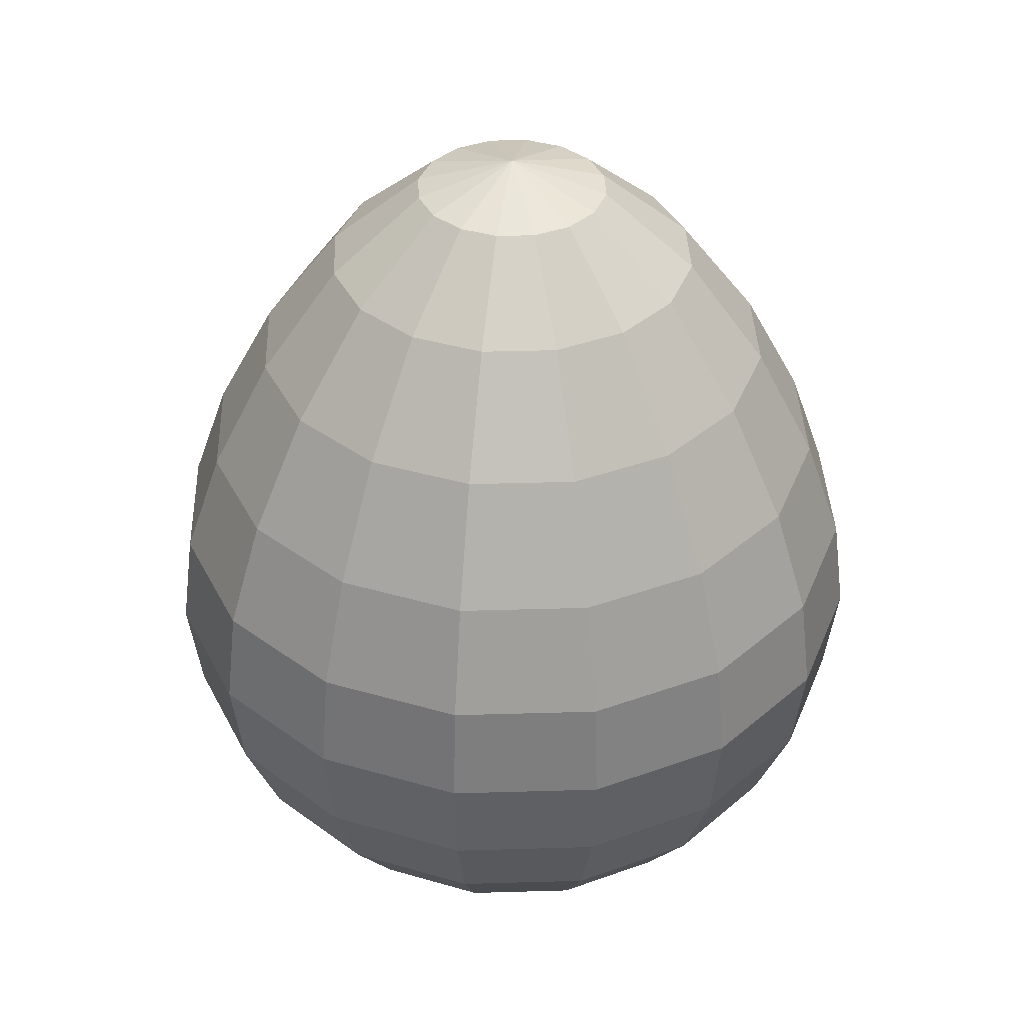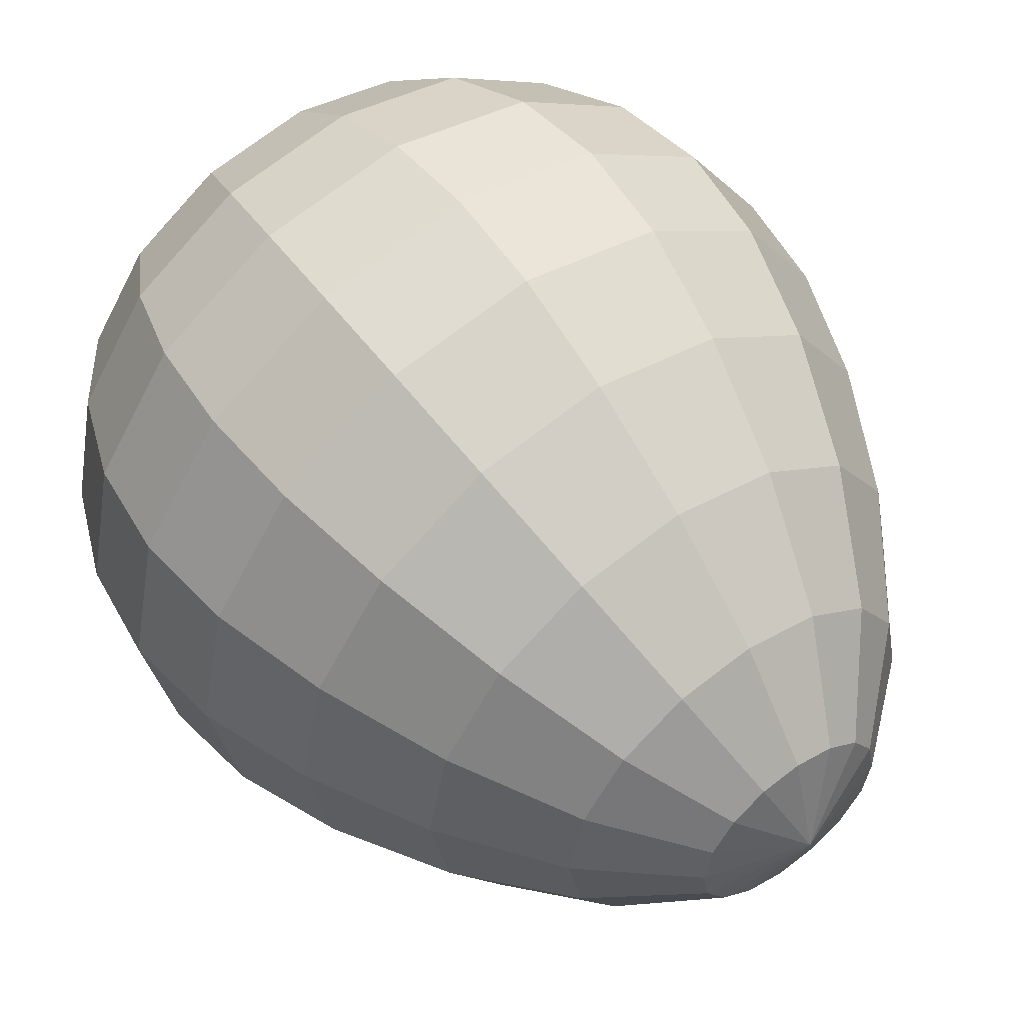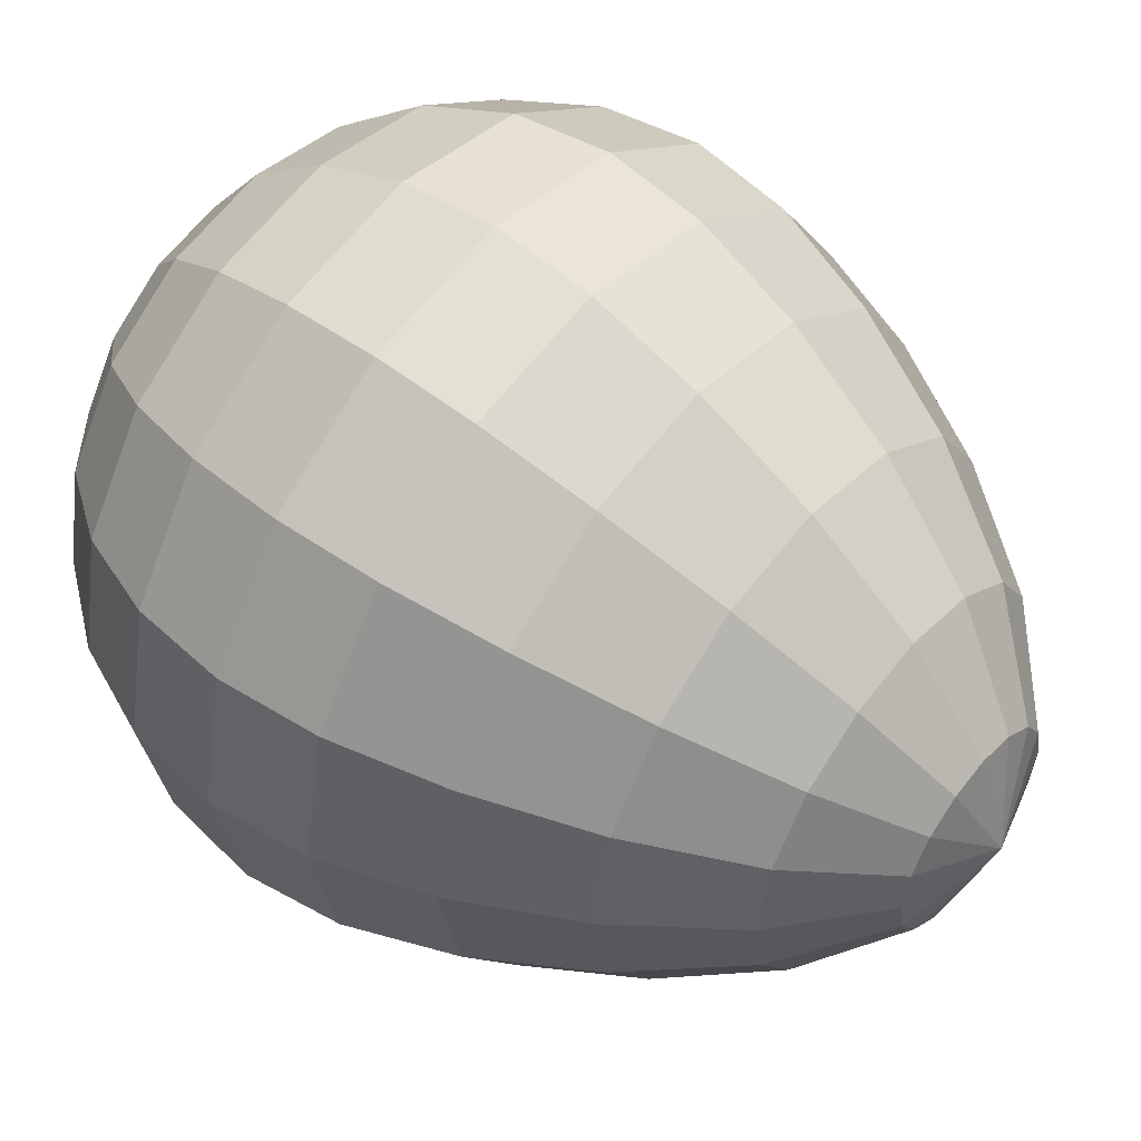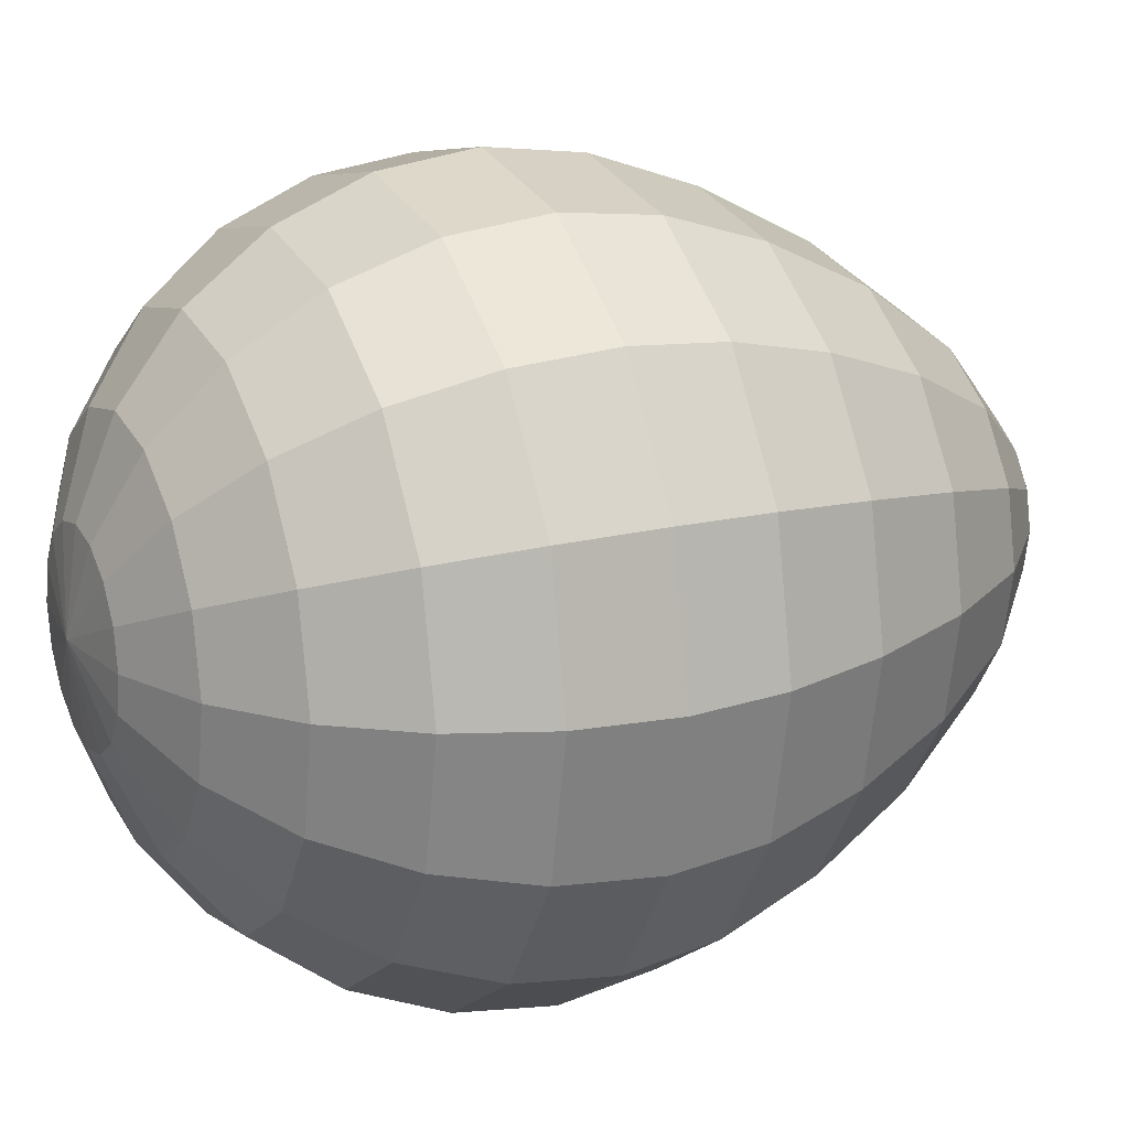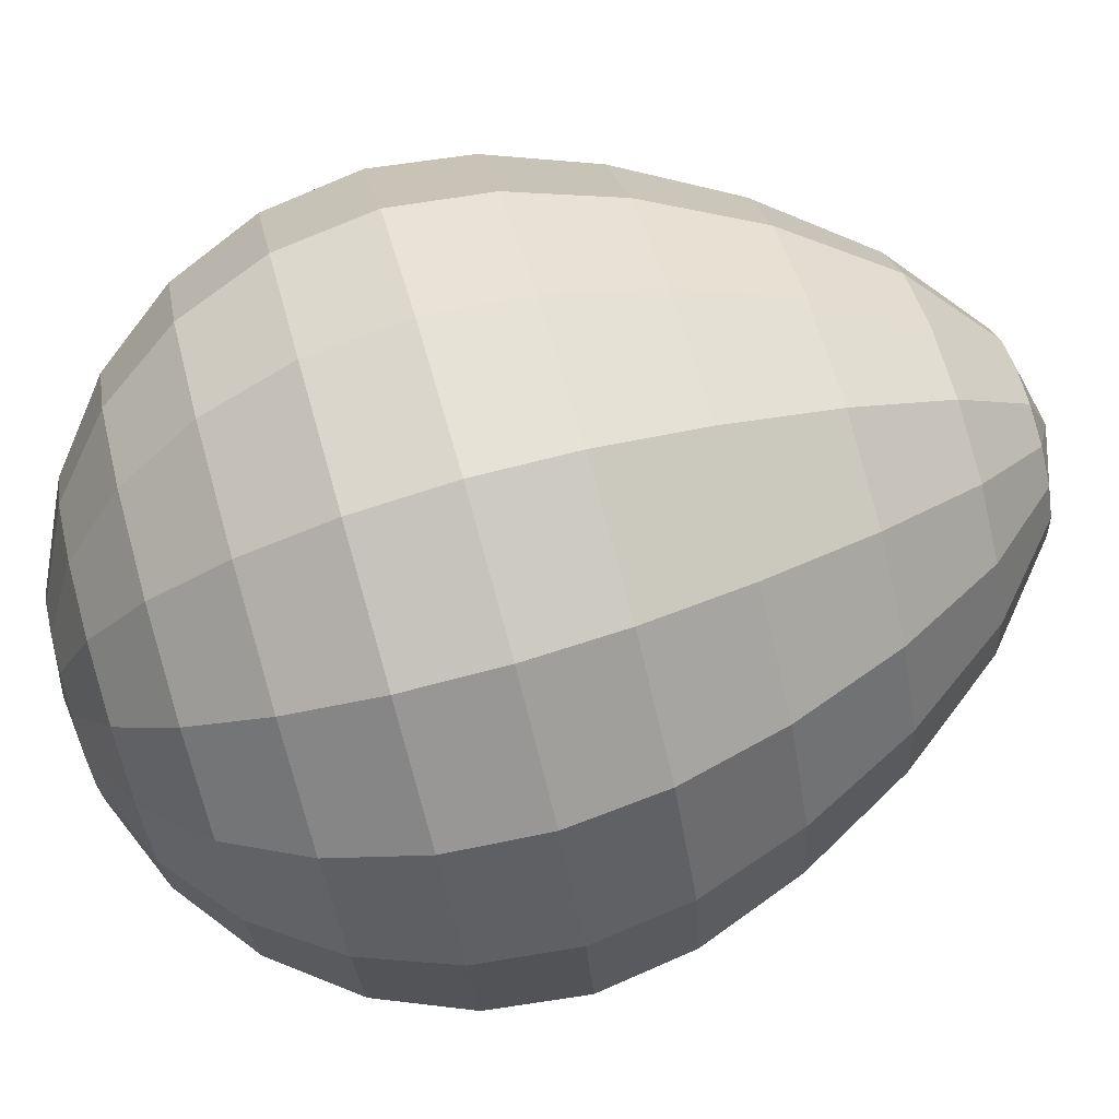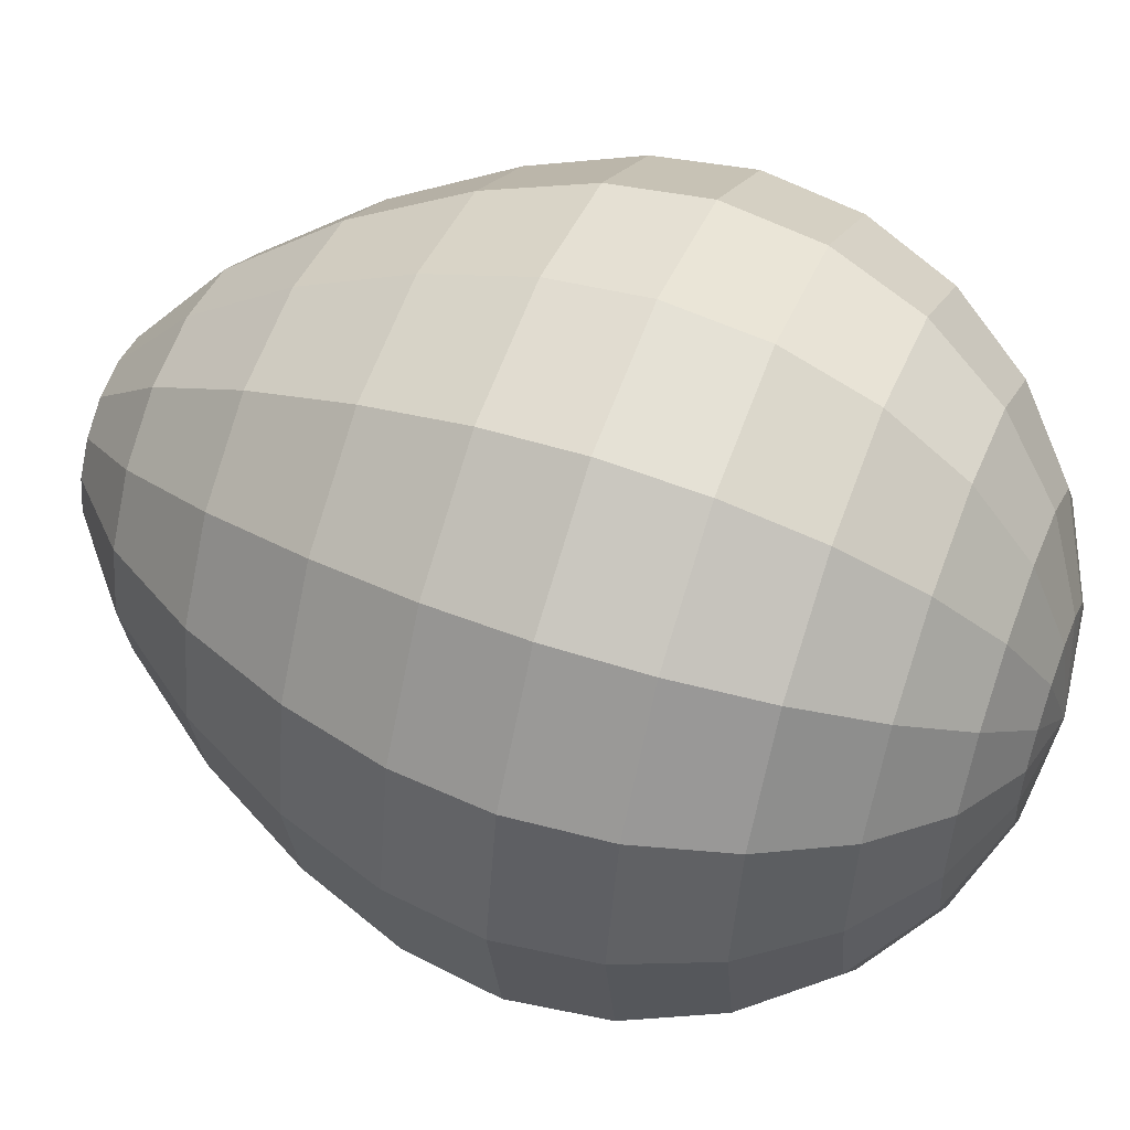
<metadata>
{"format":"obj","ext":"obj","renderer":"f3d","projection":"perspective","resolution":1024,"background":"white","views":[{"elev":38.1,"azim":166.6,"up":"+Y"},{"elev":54.2,"azim":144.0,"up":"+Z"},{"elev":52.0,"azim":129.3,"up":"+Z"},{"elev":18.2,"azim":64.2,"up":"+Z"},{"elev":77.4,"azim":74.1,"up":"+Z"},{"elev":52.7,"azim":-69.0,"up":"+Z"}]}
</metadata>
<code>
o apple_Sphere.002
v 0 1.061 -0.2071
v 0 0.4338 -0.6928
v 0 -0 -0.8
v 0 -0.2071 -0.7727
v 0 -0.4 -0.6928
v 0 -0.5657 -0.5657
v 0 -0.6928 -0.4
v 0 -0.7727 -0.2071
v 0.07924 1.061 -0.1913
v 0.1531 0.897 -0.3696
v 0.2165 0.6745 -0.5226
v 0.2651 0.4338 -0.6401
v 0.2957 0.2077 -0.7139
v 0.3061 -0 -0.7391
v 0.2957 -0.2071 -0.7139
v 0.2651 -0.4 -0.6401
v 0.2165 -0.5657 -0.5226
v 0.1531 -0.6928 -0.3696
v 0.07924 -0.7727 -0.1913
v 0.1464 1.061 -0.1464
v 0.2828 0.897 -0.2828
v 0.4 0.6745 -0.4
v 0.4899 0.4338 -0.4899
v 0.5464 0.2077 -0.5464
v 0.5657 -0 -0.5657
v 0.5464 -0.2071 -0.5464
v 0.4899 -0.4 -0.4899
v 0.4 -0.5657 -0.4
v 0.2828 -0.6928 -0.2828
v 0.1464 -0.7727 -0.1464
v 0.1913 1.061 -0.07924
v 0.3696 0.897 -0.1531
v 0.5226 0.6745 -0.2165
v 0.6401 0.4338 -0.2651
v 0.7139 0.2077 -0.2957
v 0.7391 -0 -0.3061
v 0.7139 -0.2071 -0.2957
v 0.6401 -0.4 -0.2651
v 0.5226 -0.5657 -0.2165
v 0.3696 -0.6928 -0.1531
v 0.1913 -0.7727 -0.07924
v 0.2071 1.061 0
v 0.4 0.897 0
v 0.5657 0.6745 0
v 0.6928 0.4338 0
v 0.7727 0.2077 0
v 0.8 -0 0
v 0.7727 -0.2071 0
v 0.6928 -0.4 0
v 0.5657 -0.5657 0
v 0.4 -0.6928 0
v 0.2071 -0.7727 0
v 0.1913 1.061 0.07924
v 0.3696 0.897 0.1531
v 0.5226 0.6745 0.2165
v 0.6401 0.4338 0.2651
v 0.7139 0.2077 0.2957
v 0.7391 -0 0.3061
v 0.7139 -0.2071 0.2957
v 0.6401 -0.4 0.2651
v 0.5226 -0.5657 0.2165
v 0.3696 -0.6928 0.1531
v 0.1913 -0.7727 0.07924
v 0.1464 1.061 0.1464
v 0.2828 0.897 0.2828
v 0.4 0.6745 0.4
v 0.4899 0.4338 0.4899
v 0.5464 0.2077 0.5464
v 0.5657 -0 0.5657
v 0.5464 -0.2071 0.5464
v 0.4899 -0.4 0.4899
v 0.4 -0.5657 0.4
v 0.2828 -0.6928 0.2828
v 0.1464 -0.7727 0.1464
v 0.07924 1.061 0.1913
v 0.1531 0.897 0.3696
v 0.2165 0.6745 0.5226
v 0.2651 0.4338 0.6401
v 0.2957 0.2077 0.7139
v 0.3061 -0 0.7391
v 0.2957 -0.2071 0.7139
v 0.2651 -0.4 0.6401
v 0.2165 -0.5657 0.5226
v 0.1531 -0.6928 0.3696
v 0.07924 -0.7727 0.1913
v -0 1.061 0.2071
v -0 0.897 0.4
v -0 0.6745 0.5657
v -0 0.4338 0.6928
v -0 0.2077 0.7727
v -0 -0 0.8
v -0 -0.2071 0.7727
v -0 -0.4 0.6928
v -0 -0.5657 0.5657
v -0 -0.6928 0.4
v -0 -0.7727 0.2071
v -0.07924 1.061 0.1913
v -0.1531 0.897 0.3696
v -0.2165 0.6745 0.5226
v -0.2651 0.4338 0.6401
v -0.2957 0.2077 0.7139
v -0.3061 -0 0.7391
v -0.2957 -0.2071 0.7139
v -0.2651 -0.4 0.6401
v -0.2165 -0.5657 0.5226
v -0.1531 -0.6928 0.3696
v -0.07924 -0.7727 0.1913
v -0 1.125 0
v -0.1464 1.061 0.1464
v -0.2828 0.897 0.2828
v -0.4 0.6745 0.4
v -0.4899 0.4338 0.4899
v -0.5464 0.2077 0.5464
v -0.5657 -0 0.5657
v -0.5464 -0.2071 0.5464
v -0.4899 -0.4 0.4899
v -0.4 -0.5657 0.4
v -0.2828 -0.6928 0.2828
v -0.1464 -0.7727 0.1464
v 0 -0.8 0
v -0.1913 1.061 0.07924
v -0.3696 0.897 0.1531
v -0.5226 0.6745 0.2165
v -0.6401 0.4338 0.2651
v -0.7139 0.2077 0.2957
v -0.7391 -0 0.3061
v -0.7139 -0.2071 0.2957
v -0.6401 -0.4 0.2651
v -0.5226 -0.5657 0.2165
v -0.3696 -0.6928 0.1531
v -0.1913 -0.7727 0.07924
v -0.2071 1.061 -0
v -0.4 0.897 -0
v -0.5657 0.6745 -0
v -0.6928 0.4338 -0
v -0.7727 0.2077 -0
v -0.8 -0 -0
v -0.7727 -0.2071 -0
v -0.6928 -0.4 -0
v -0.5657 -0.5657 -0
v -0.4 -0.6928 -0
v -0.2071 -0.7727 0
v -0.1913 1.061 -0.07924
v -0.3696 0.897 -0.1531
v -0.5226 0.6745 -0.2165
v -0.6401 0.4338 -0.2651
v -0.7139 0.2077 -0.2957
v -0.7391 -0 -0.3061
v -0.7139 -0.2071 -0.2957
v -0.6401 -0.4 -0.2651
v -0.5226 -0.5657 -0.2165
v -0.3696 -0.6928 -0.1531
v -0.1913 -0.7727 -0.07924
v -0.1464 1.061 -0.1464
v -0.2828 0.897 -0.2828
v -0.4 0.6745 -0.4
v -0.4899 0.4338 -0.4899
v -0.5464 0.2077 -0.5464
v -0.5657 -0 -0.5657
v -0.5464 -0.2071 -0.5464
v -0.4899 -0.4 -0.4899
v -0.4 -0.5657 -0.4
v -0.2828 -0.6928 -0.2828
v -0.1464 -0.7727 -0.1464
v -0.07924 1.061 -0.1913
v -0.1531 0.897 -0.3696
v -0.2165 0.6745 -0.5226
v -0.2651 0.4338 -0.6401
v -0.2957 0.2077 -0.7139
v -0.3061 -0 -0.7391
v -0.2957 -0.2071 -0.7139
v -0.2651 -0.4 -0.6401
v -0.2165 -0.5657 -0.5226
v -0.1531 -0.6928 -0.3696
v -0.07924 -0.7727 -0.1913
v 0 0.897 -0.4
v 0 0.6745 -0.5657
v 0 0.2077 -0.7727
f 177 176 10 11
f 7 6 17 18
f 4 3 14 15
f 2 177 11 12
f 8 7 18 19
f 1 108 9
f 5 4 15 16
f 178 2 12 13
f 120 8 19
f 176 1 9 10
f 6 5 16 17
f 3 178 13 14
f 16 15 26 27
f 13 12 23 24
f 120 19 30
f 10 9 20 21
f 17 16 27 28
f 14 13 24 25
f 11 10 21 22
f 18 17 28 29
f 15 14 25 26
f 12 11 22 23
f 19 18 29 30
f 9 108 20
f 26 25 36 37
f 23 22 33 34
f 30 29 40 41
f 20 108 31
f 27 26 37 38
f 24 23 34 35
f 120 30 41
f 21 20 31 32
f 28 27 38 39
f 25 24 35 36
f 22 21 32 33
f 29 28 39 40
f 39 38 49 50
f 36 35 46 47
f 33 32 43 44
f 40 39 50 51
f 37 36 47 48
f 34 33 44 45
f 41 40 51 52
f 31 108 42
f 38 37 48 49
f 35 34 45 46
f 120 41 52
f 32 31 42 43
f 42 108 53
f 49 48 59 60
f 46 45 56 57
f 120 52 63
f 43 42 53 54
f 50 49 60 61
f 47 46 57 58
f 44 43 54 55
f 51 50 61 62
f 48 47 58 59
f 45 44 55 56
f 52 51 62 63
f 62 61 72 73
f 59 58 69 70
f 56 55 66 67
f 63 62 73 74
f 53 108 64
f 60 59 70 71
f 57 56 67 68
f 120 63 74
f 54 53 64 65
f 61 60 71 72
f 58 57 68 69
f 55 54 65 66
f 65 64 75 76
f 72 71 82 83
f 69 68 79 80
f 66 65 76 77
f 73 72 83 84
f 70 69 80 81
f 67 66 77 78
f 74 73 84 85
f 64 108 75
f 71 70 81 82
f 68 67 78 79
f 120 74 85
f 85 84 95 96
f 75 108 86
f 82 81 92 93
f 79 78 89 90
f 120 85 96
f 76 75 86 87
f 83 82 93 94
f 80 79 90 91
f 77 76 87 88
f 84 83 94 95
f 81 80 91 92
f 78 77 88 89
f 88 87 98 99
f 95 94 105 106
f 92 91 102 103
f 89 88 99 100
f 96 95 106 107
f 86 108 97
f 93 92 103 104
f 90 89 100 101
f 120 96 107
f 87 86 97 98
f 94 93 104 105
f 91 90 101 102
f 120 107 119
f 98 97 109 110
f 105 104 116 117
f 102 101 113 114
f 99 98 110 111
f 106 105 117 118
f 103 102 114 115
f 100 99 111 112
f 107 106 118 119
f 97 108 109
f 104 103 115 116
f 101 100 112 113
f 112 111 123 124
f 119 118 130 131
f 109 108 121
f 116 115 127 128
f 113 112 124 125
f 120 119 131
f 110 109 121 122
f 117 116 128 129
f 114 113 125 126
f 111 110 122 123
f 118 117 129 130
f 115 114 126 127
f 123 122 133 134
f 130 129 140 141
f 127 126 137 138
f 124 123 134 135
f 131 130 141 142
f 121 108 132
f 128 127 138 139
f 125 124 135 136
f 120 131 142
f 122 121 132 133
f 129 128 139 140
f 126 125 136 137
f 136 135 146 147
f 120 142 153
f 133 132 143 144
f 140 139 150 151
f 137 136 147 148
f 134 133 144 145
f 141 140 151 152
f 138 137 148 149
f 135 134 145 146
f 142 141 152 153
f 132 108 143
f 139 138 149 150
f 146 145 156 157
f 153 152 163 164
f 143 108 154
f 150 149 160 161
f 147 146 157 158
f 120 153 164
f 144 143 154 155
f 151 150 161 162
f 148 147 158 159
f 145 144 155 156
f 152 151 162 163
f 149 148 159 160
f 159 158 169 170
f 156 155 166 167
f 163 162 173 174
f 160 159 170 171
f 157 156 167 168
f 164 163 174 175
f 154 108 165
f 161 160 171 172
f 158 157 168 169
f 120 164 175
f 155 154 165 166
f 162 161 172 173
f 169 168 2 178
f 120 175 8
f 166 165 1 176
f 173 172 5 6
f 170 169 178 3
f 167 166 176 177
f 174 173 6 7
f 171 170 3 4
f 168 167 177 2
f 175 174 7 8
f 165 108 1
f 172 171 4 5

</code>
